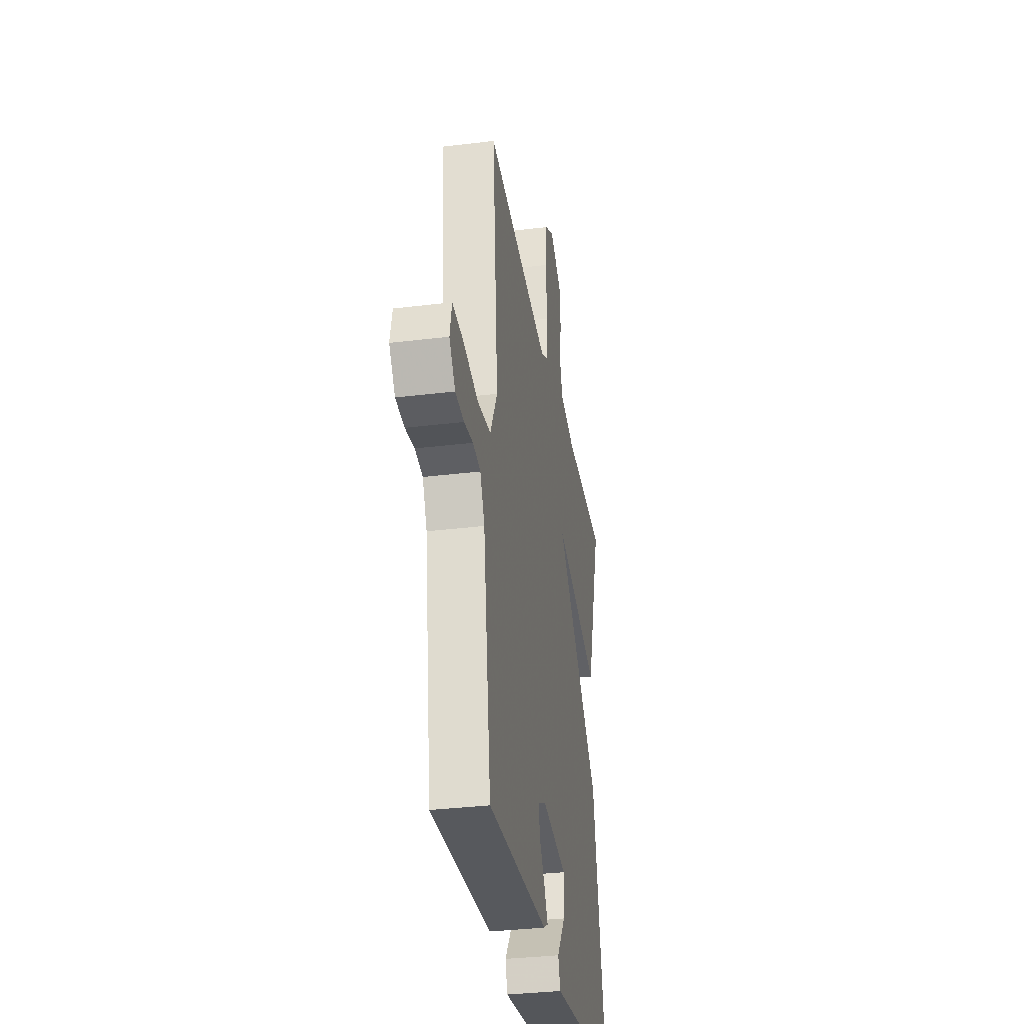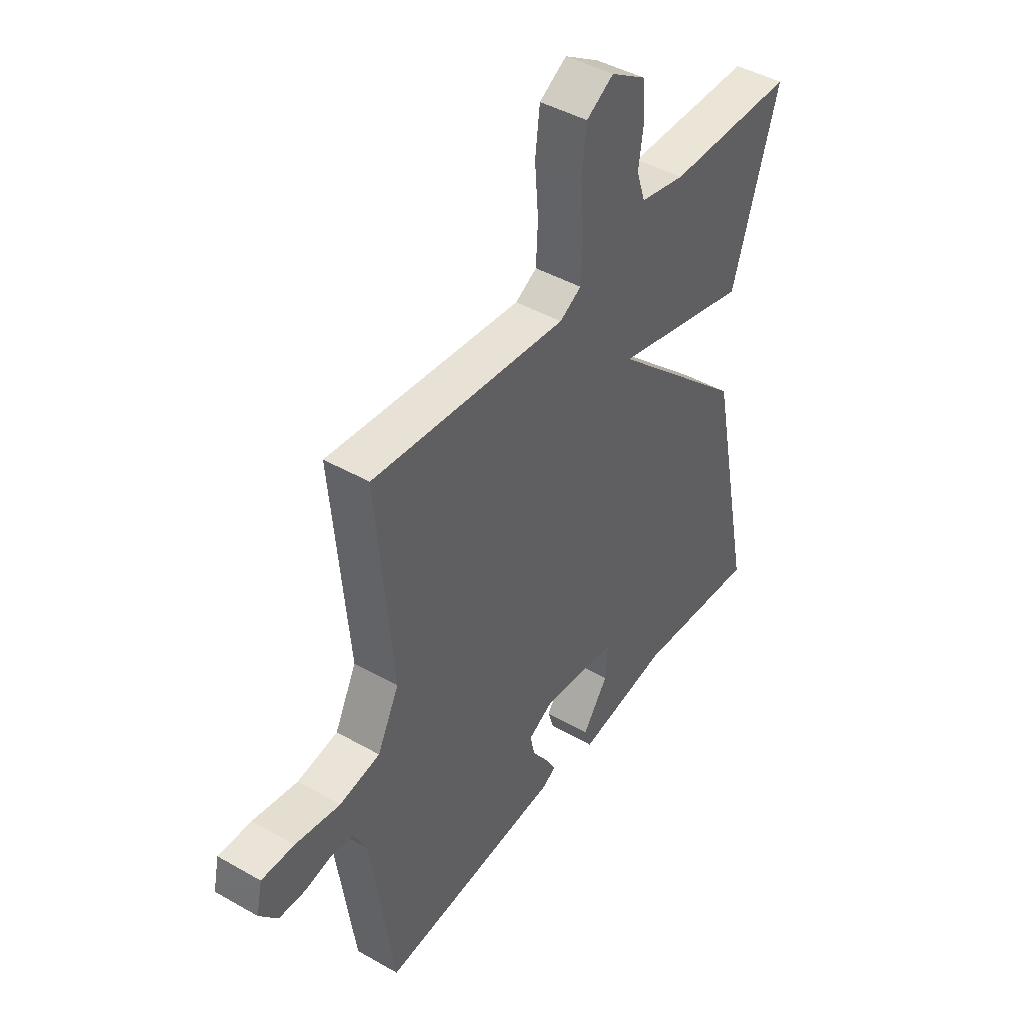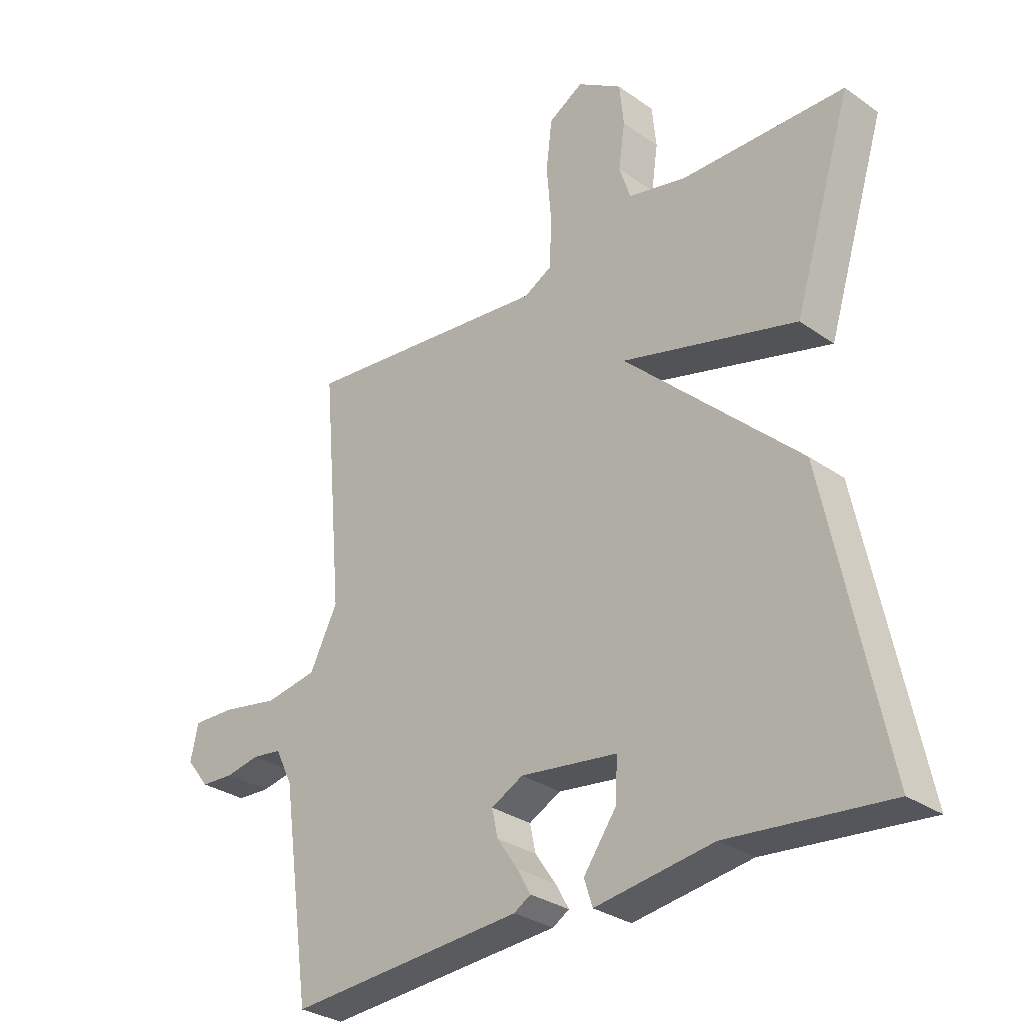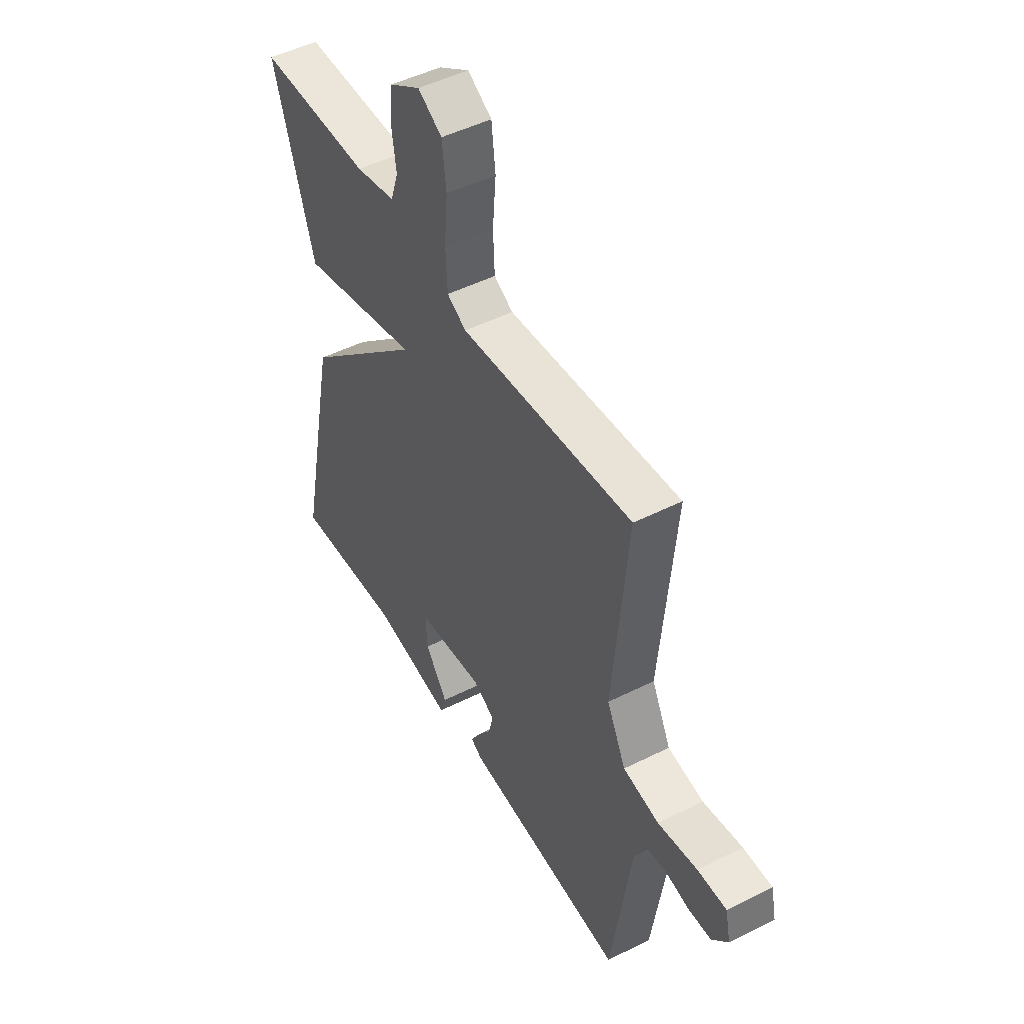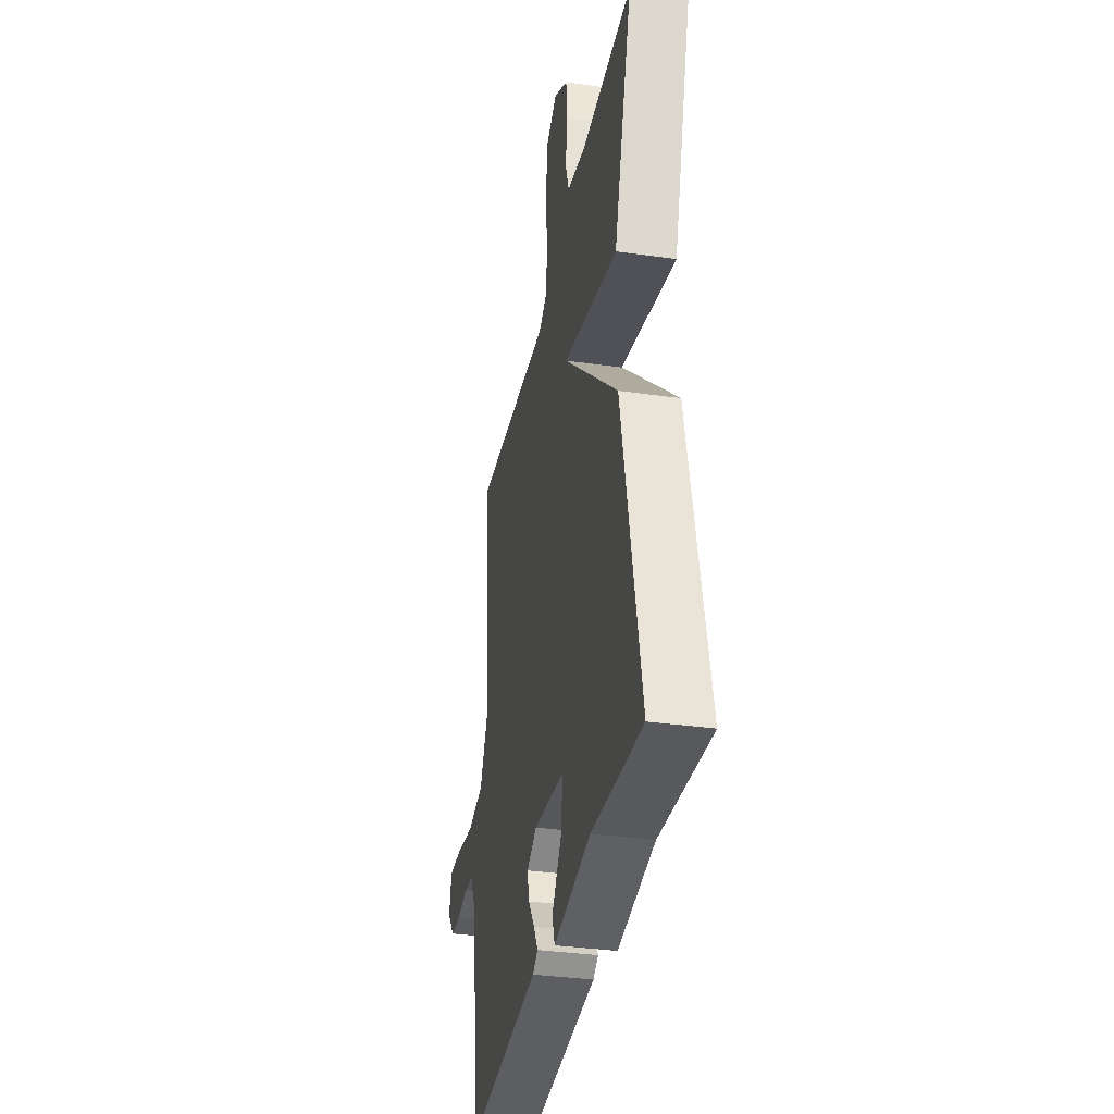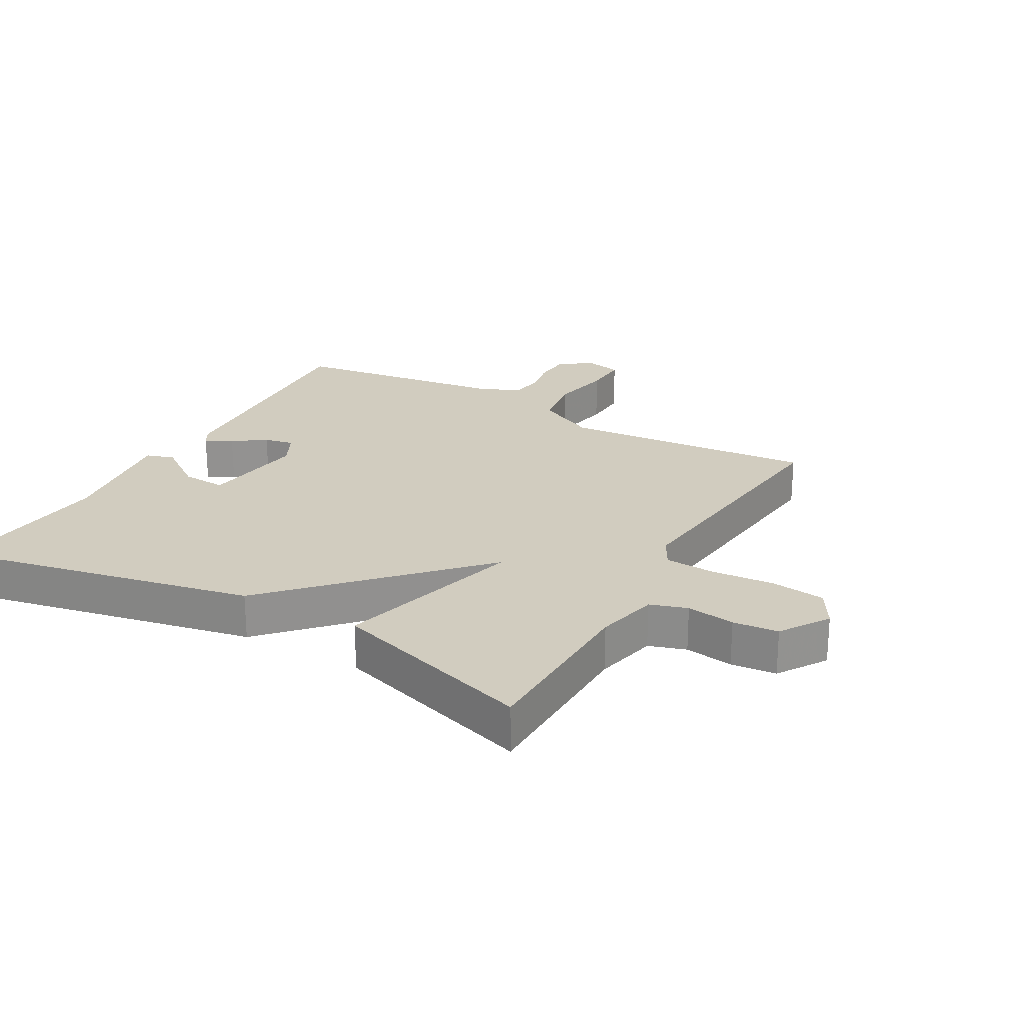
<metadata>
{"format":"obj","ext":"obj","renderer":"f3d","projection":"perspective","resolution":1024,"background":"white","views":[{"elev":-33.7,"azim":99.5,"up":"+Z"},{"elev":44.3,"azim":123.7,"up":"+Z"},{"elev":-30.3,"azim":-135.5,"up":"+Z"},{"elev":49.0,"azim":60.9,"up":"+Z"},{"elev":-35.1,"azim":-100.7,"up":"+Z"},{"elev":23.9,"azim":-60.4,"up":"+Y"}]}
</metadata>
<code>
v -0.5 0.07 0.5
v -0.223 0.07 0.503
v -0.125 0.07 0.525
v -0.106 0.07 0.583
v -0.117 0.07 0.659
v -0.11 0.07 0.73
v -0.034 0.07 0.779
v 0.025 0.07 0.744
v 0.035 0.07 0.66
v 0.027 0.07 0.562
v 0.031 0.07 0.482
v 0.078 0.07 0.456
v 0.5 0.07 0.5
v 0.465 0.07 0.102
v 0.512 0.07 0.008
v 0.6 0.07 -0.007
v 0.697 0.07 0.011
v 0.768 0.07 0.013
v 0.781 0.07 -0.047
v 0.742 0.07 -0.096
v 0.686 0.07 -0.099
v 0.628 0.07 -0.088
v 0.578 0.07 -0.095
v 0.549 0.07 -0.154
v 0.5 0.07 -0.5
v 0.102 0.07 -0.472
v 0.074 0.07 -0.455
v 0.097 0.07 -0.414
v 0.132 0.07 -0.363
v 0.142 0.07 -0.317
v 0.088 0.07 -0.289
v -0.076 0.07 -0.311
v -0.072 0.07 -0.381
v -0.017 0.07 -0.458
v -0.031 0.07 -0.502
v -0.23 0.07 -0.473
v -0.5 0.07 -0.5
v -0.401 0.07 -0.02
v -0.105 0.07 0.259
v -0.401 0.07 0.18
v -0.5 0 0.5
v -0.223 0 0.503
v -0.125 0 0.525
v -0.106 0 0.583
v -0.117 0 0.659
v -0.11 0 0.73
v -0.034 0 0.779
v 0.025 0 0.744
v 0.035 0 0.66
v 0.027 0 0.562
v 0.031 0 0.482
v 0.078 0 0.456
v 0.5 0 0.5
v 0.465 0 0.102
v 0.512 0 0.008
v 0.6 0 -0.007
v 0.697 0 0.011
v 0.768 0 0.013
v 0.781 0 -0.047
v 0.742 0 -0.096
v 0.686 0 -0.099
v 0.628 0 -0.088
v 0.578 0 -0.095
v 0.549 0 -0.154
v 0.5 0 -0.5
v 0.102 0 -0.472
v 0.074 0 -0.455
v 0.097 0 -0.414
v 0.132 0 -0.363
v 0.142 0 -0.317
v 0.088 0 -0.289
v -0.076 0 -0.311
v -0.072 0 -0.381
v -0.017 0 -0.458
v -0.031 0 -0.502
v -0.23 0 -0.473
v -0.5 0 -0.5
v -0.401 0 -0.02
v -0.105 0 0.259
v -0.401 0 0.18
f 39 40 1 2
f 36 37 38 39
f 33 34 35 36
f 32 33 36
f 32 36 39
f 31 32 39
f 30 31 39
f 27 28 29
f 26 27 29
f 25 26 29
f 24 25 29
f 23 24 29 30
f 20 21 22
f 19 20 22
f 18 19 22
f 17 18 22
f 16 17 22
f 15 16 22 23
f 12 13 14
f 11 12 14 15
f 8 9 10
f 7 8 10
f 6 7 10
f 5 6 10
f 4 5 10
f 3 4 10 11
f 11 15 23
f 3 11 23
f 2 3 23
f 39 2 23
f 23 30 39
f 42 41 80 79
f 79 78 77 76
f 76 75 74 73
f 76 73 72
f 79 76 72
f 79 72 71
f 79 71 70
f 69 68 67
f 69 67 66
f 69 66 65
f 69 65 64
f 70 69 64 63
f 62 61 60
f 62 60 59
f 62 59 58
f 62 58 57
f 62 57 56
f 63 62 56 55
f 54 53 52
f 55 54 52 51
f 50 49 48
f 50 48 47
f 50 47 46
f 50 46 45
f 50 45 44
f 51 50 44 43
f 63 55 51
f 63 51 43
f 63 43 42
f 63 42 79
f 79 70 63
f 1 41 42 2
f 2 42 43 3
f 3 43 44 4
f 4 44 45 5
f 5 45 46 6
f 6 46 47 7
f 7 47 48 8
f 8 48 49 9
f 9 49 50 10
f 10 50 51 11
f 11 51 52 12
f 12 52 53 13
f 13 53 54 14
f 14 54 55 15
f 15 55 56 16
f 16 56 57 17
f 17 57 58 18
f 18 58 59 19
f 19 59 60 20
f 20 60 61 21
f 21 61 62 22
f 22 62 63 23
f 23 63 64 24
f 24 64 65 25
f 25 65 66 26
f 26 66 67 27
f 27 67 68 28
f 28 68 69 29
f 29 69 70 30
f 30 70 71 31
f 31 71 72 32
f 32 72 73 33
f 33 73 74 34
f 34 74 75 35
f 35 75 76 36
f 36 76 77 37
f 37 77 78 38
f 38 78 79 39
f 39 79 80 40
f 40 80 41 1

</code>
